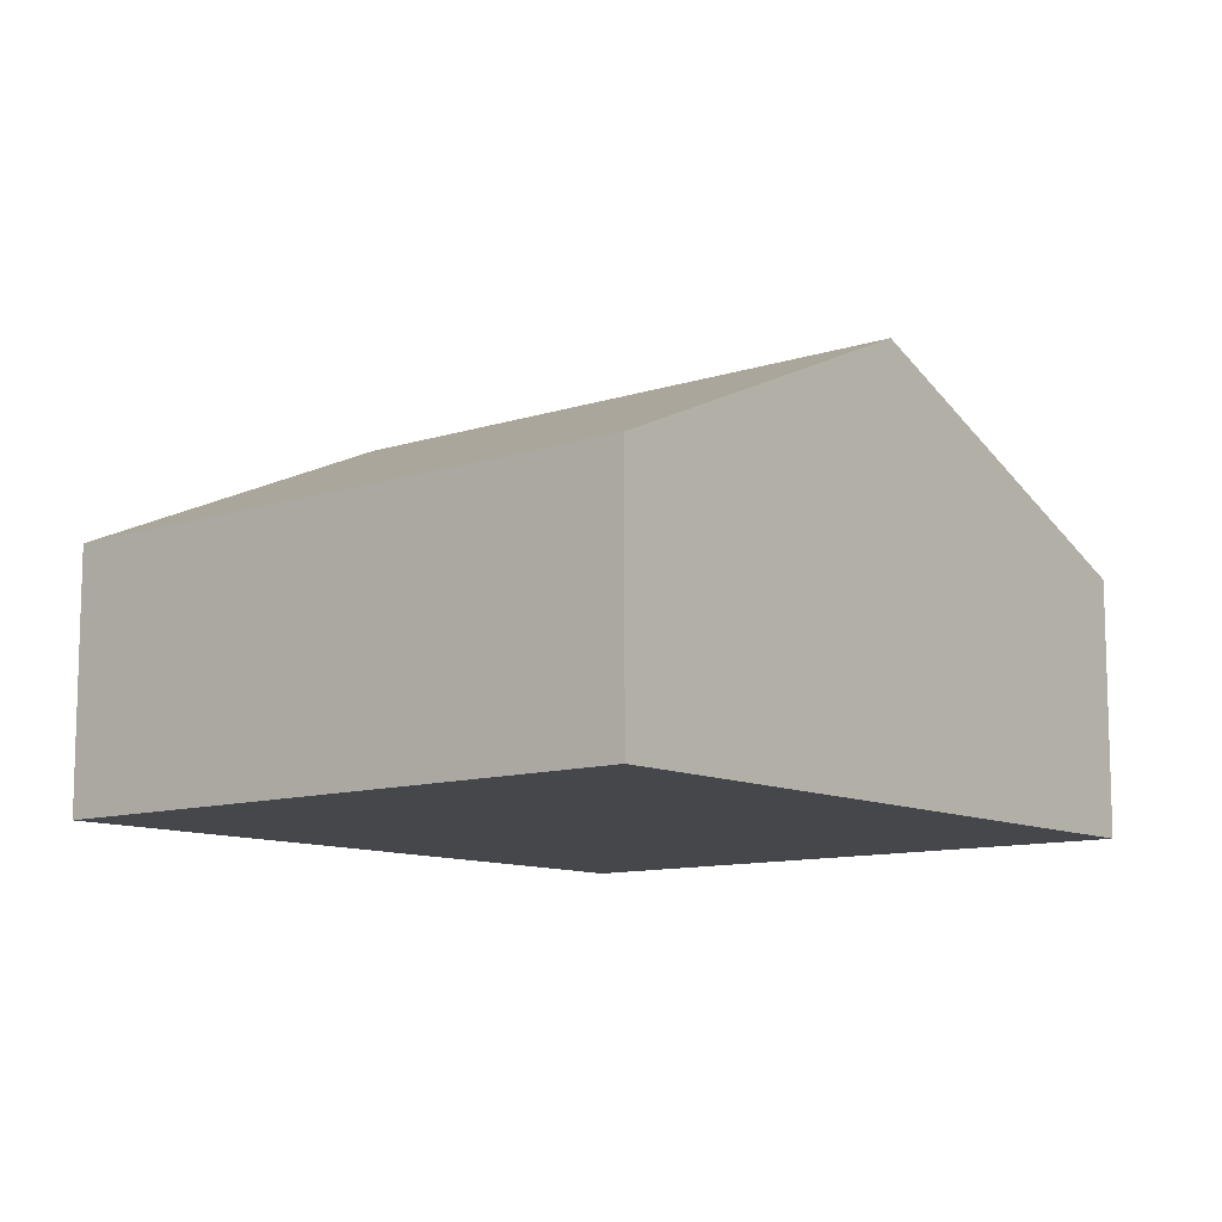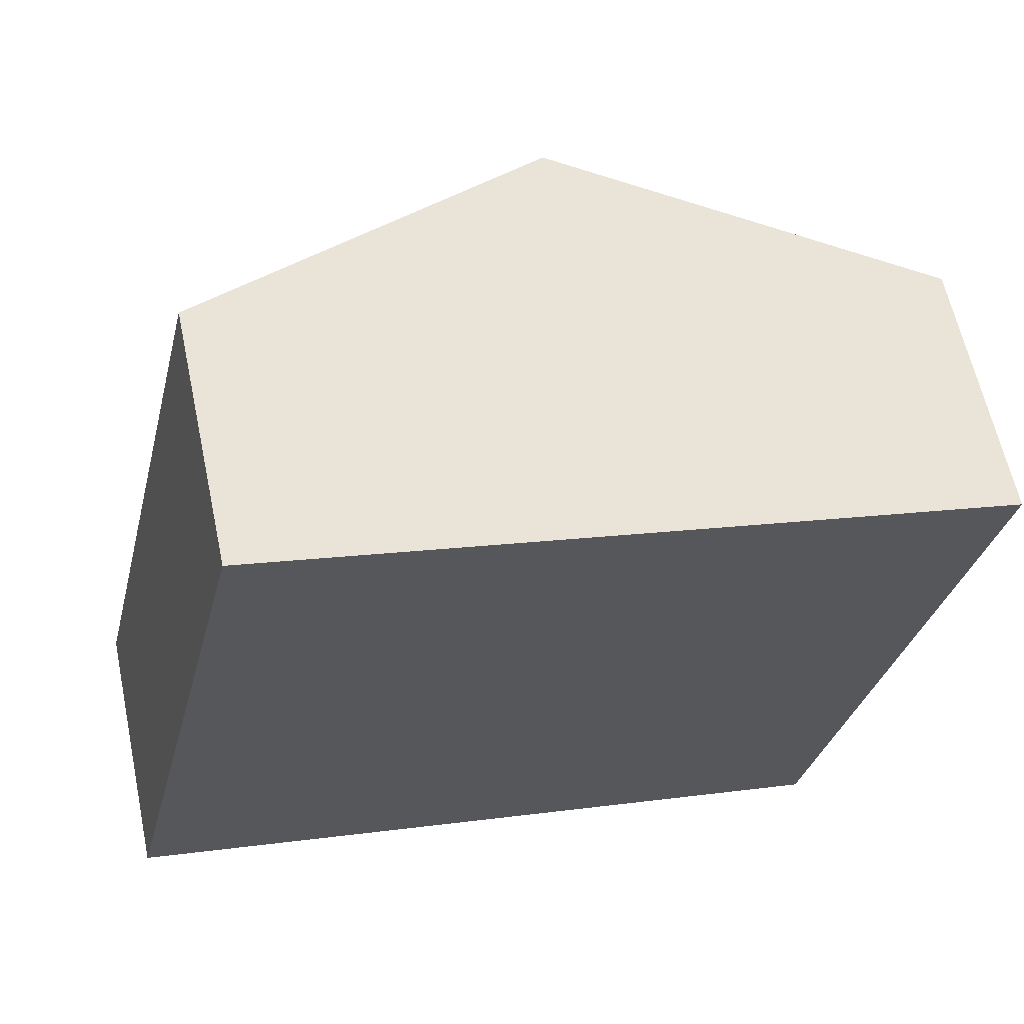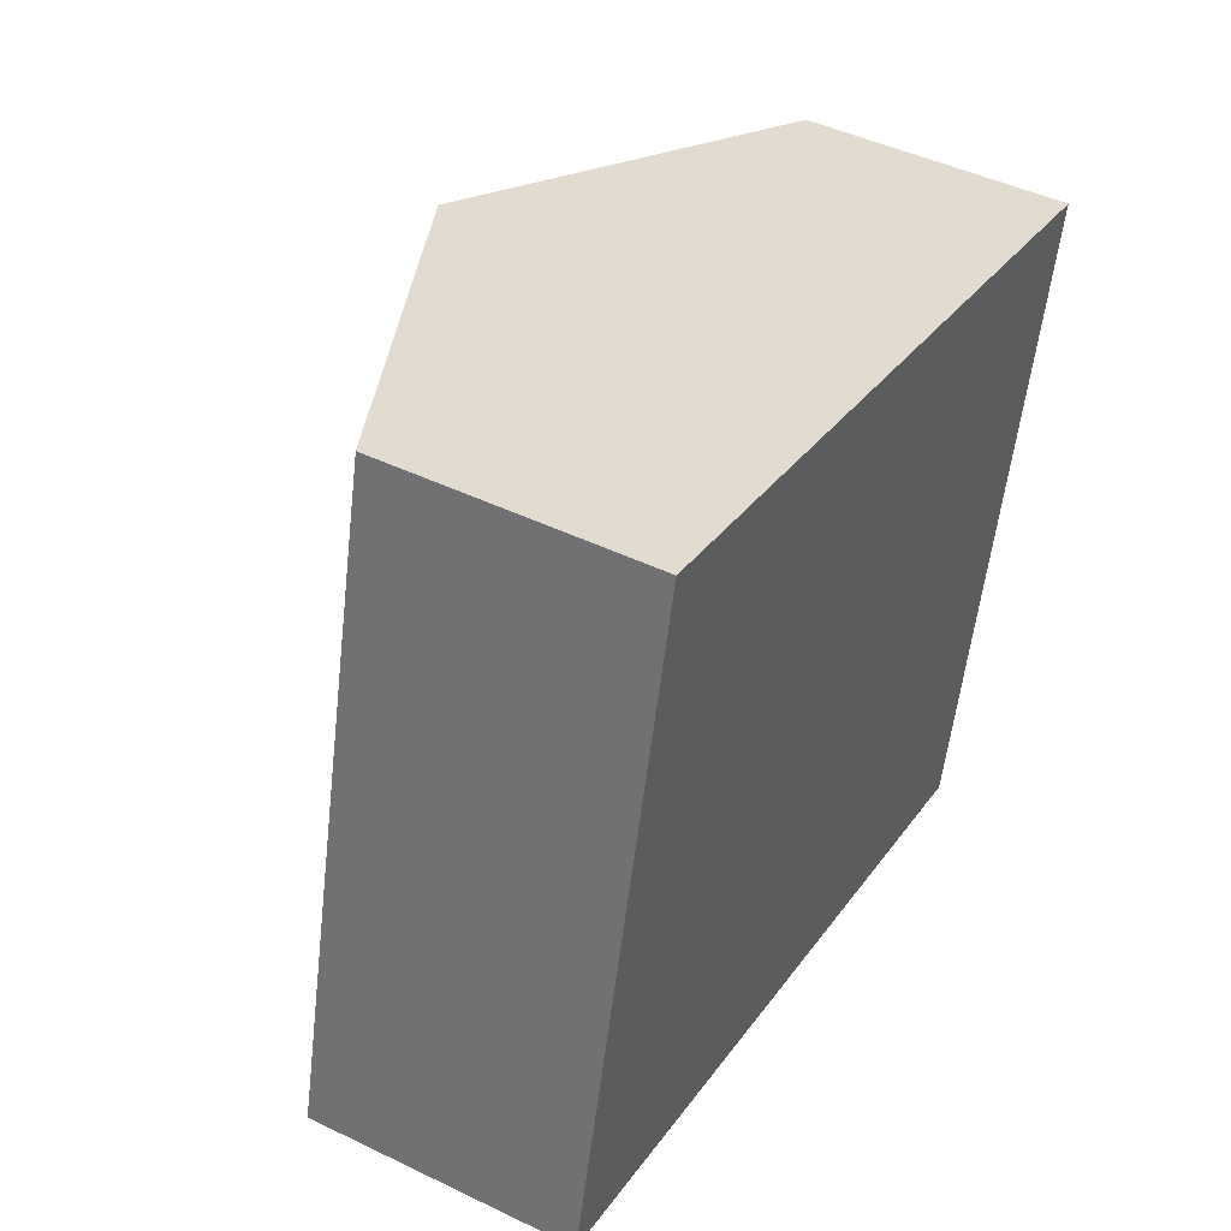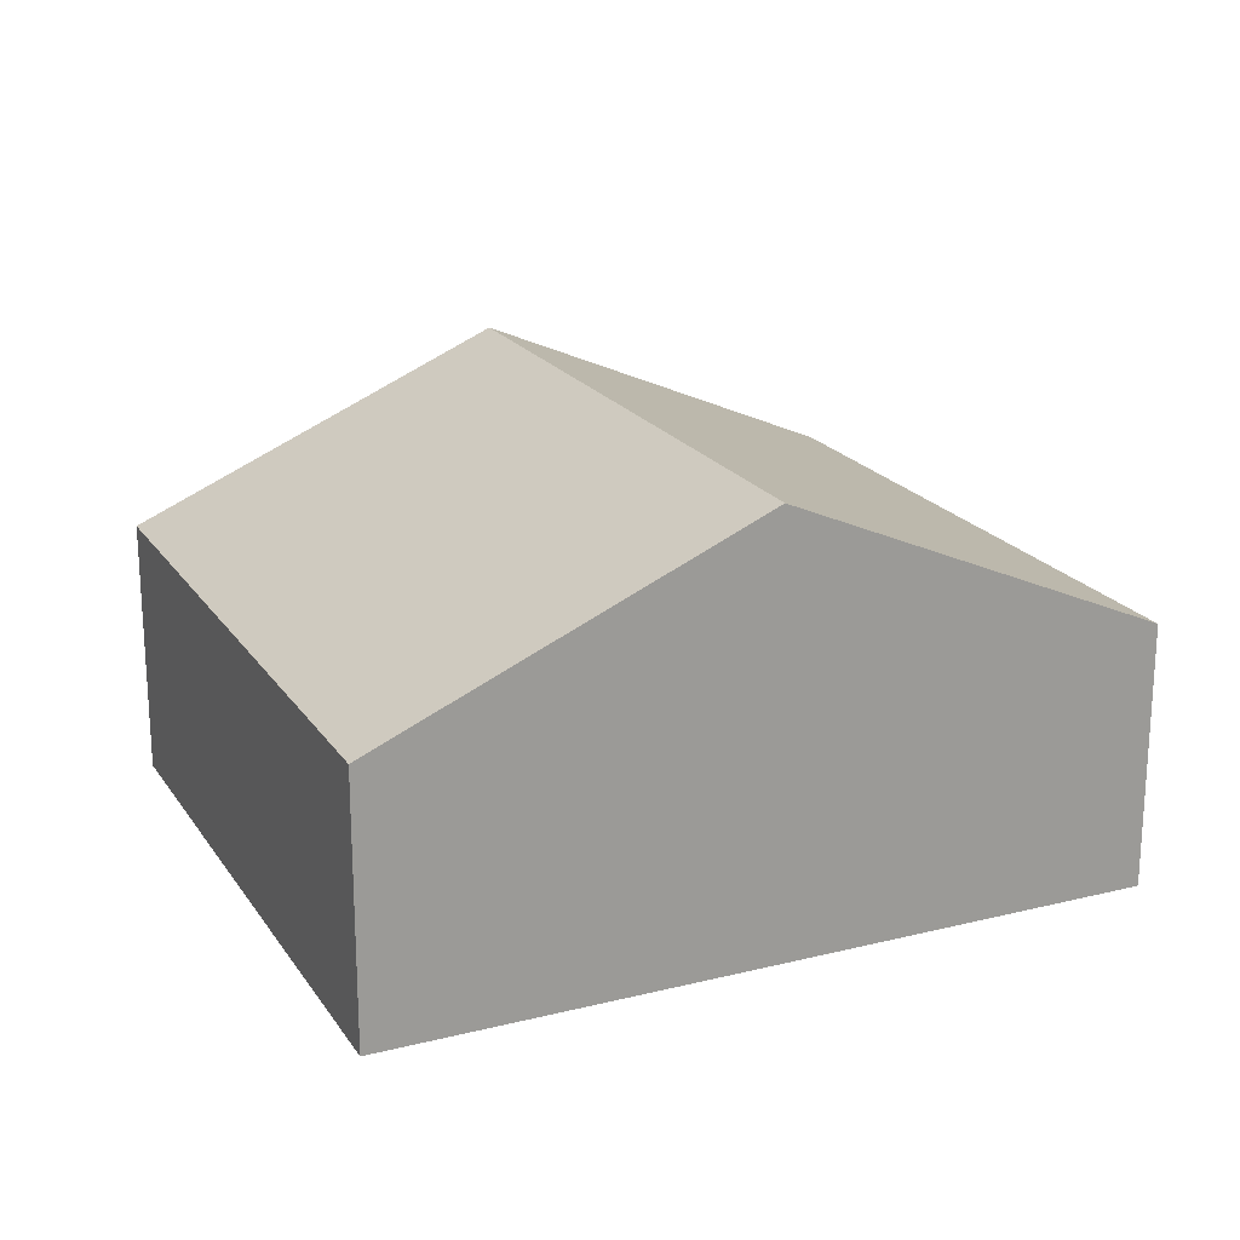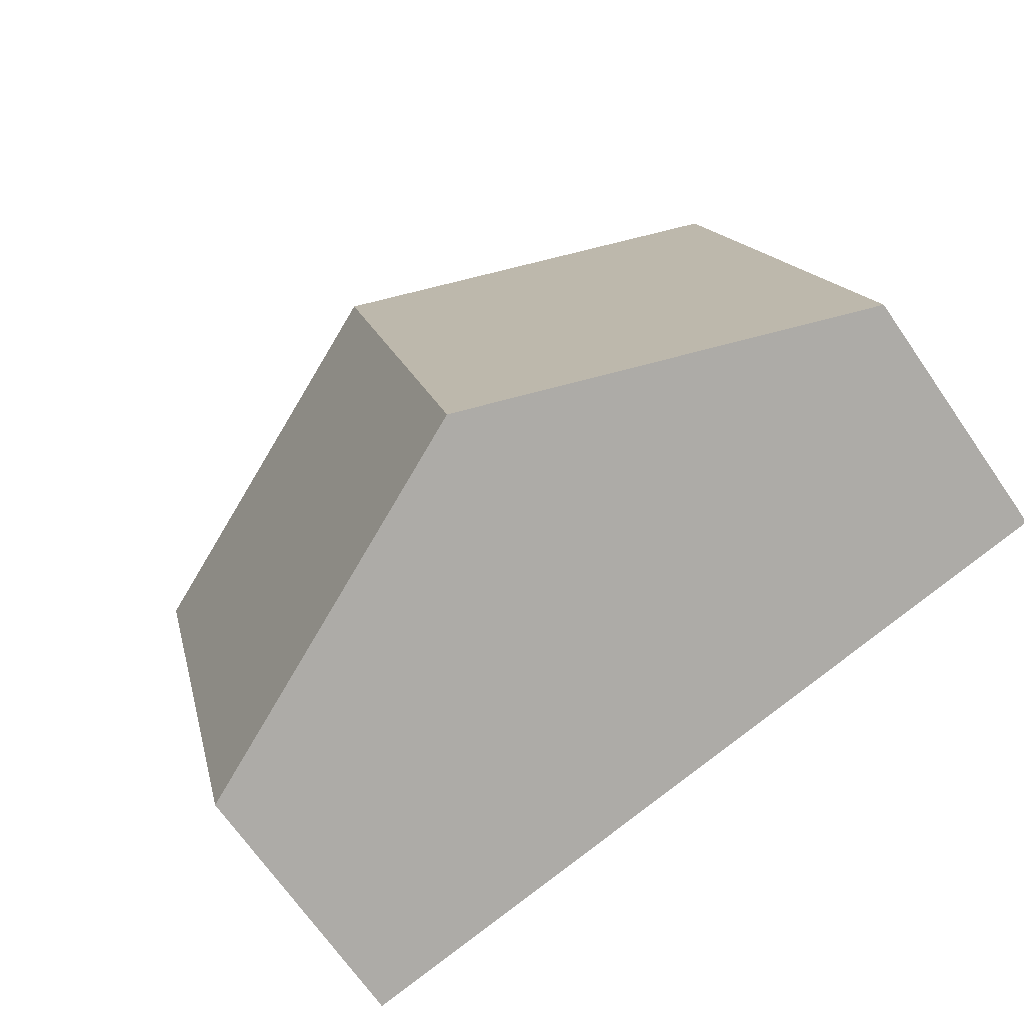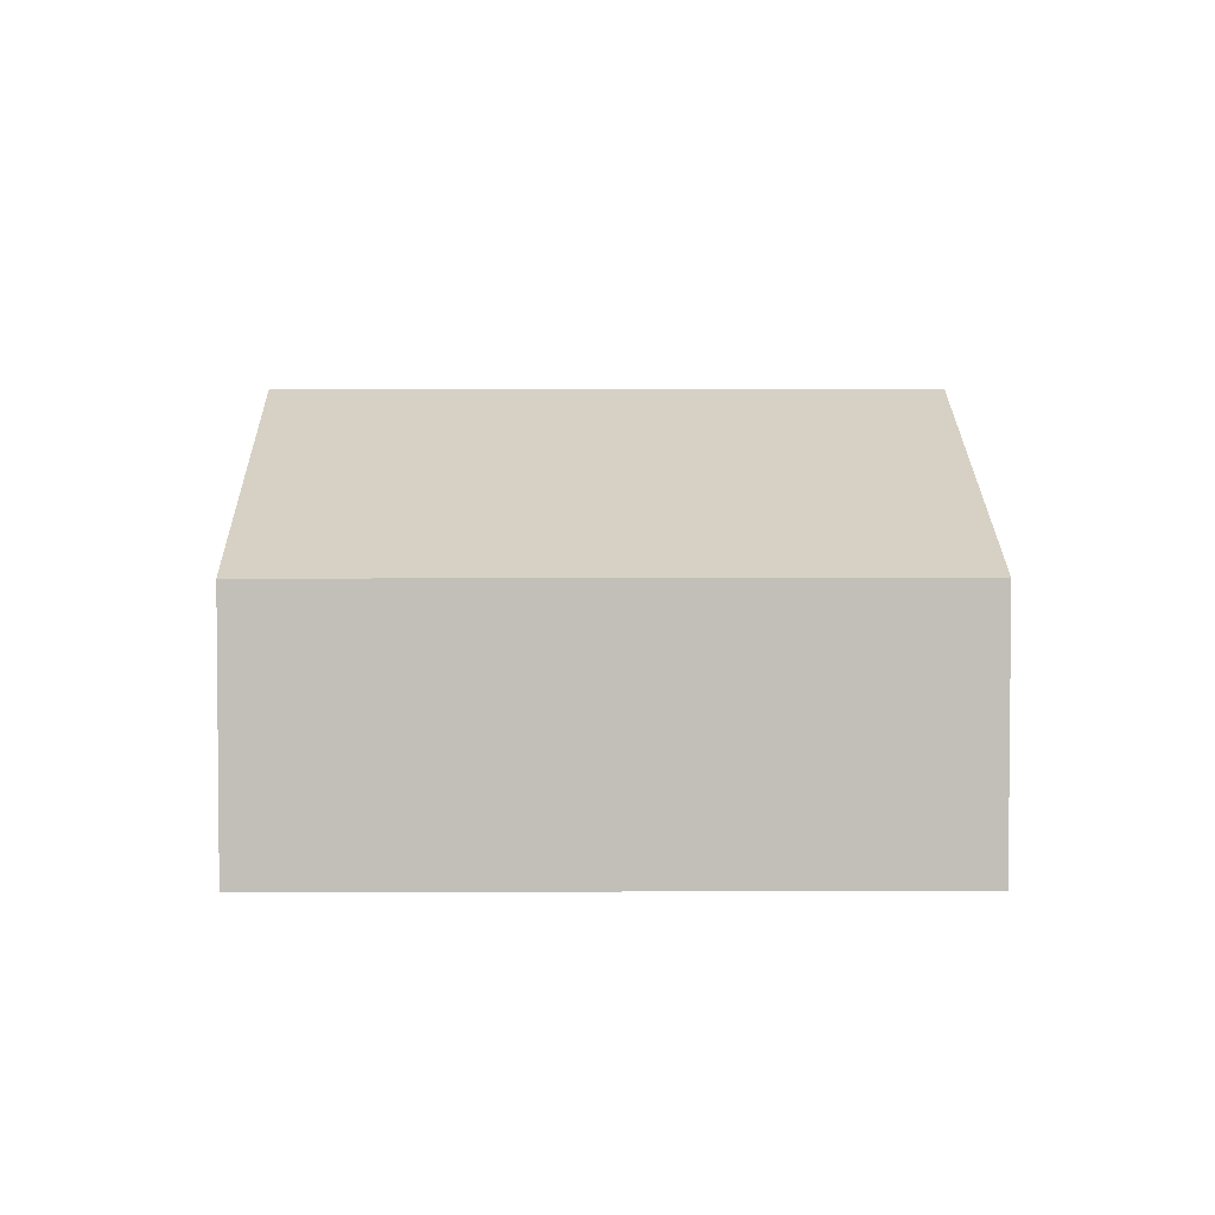
<metadata>
{"format":"obj","ext":"obj","renderer":"f3d","projection":"perspective","resolution":1024,"background":"white","views":[{"elev":-10.6,"azim":142.8,"up":"+Y"},{"elev":61.9,"azim":-12.0,"up":"+Z"},{"elev":45.5,"azim":-60.9,"up":"+Z"},{"elev":20.3,"azim":169.0,"up":"+Y"},{"elev":-68.7,"azim":-145.4,"up":"+Z"},{"elev":3.6,"azim":-77.5,"up":"+Y"}]}
</metadata>
<code>
v  5.168 1.811 -1.231
v  3.639 2.952 3.813
v  6.223 1.811 3.198
v  2.584 2.952 -0.616
v  0 1.811 1.109e-16
v  1.055 1.811 4.429
v  1.055 -2.712e-16 4.429
v  3.639 -2.335e-16 3.813
v  6.223 -1.958e-16 3.198
v  5.168 7.538e-17 -1.231
v  2.584 3.772e-17 -0.616
v  0 0 0
g defaultobject
f 1 2 3
f 2 1 4
f 5 2 4
f 2 5 6
f 7 2 6
f 2 7 8
f 2 8 3
f 3 8 9
f 9 1 3
f 1 9 10
f 10 4 1
f 4 10 11
f 4 11 5
f 5 11 12
f 12 6 5
f 6 12 7
f 8 10 9
f 10 8 7
f 10 7 12
f 10 12 11

</code>
